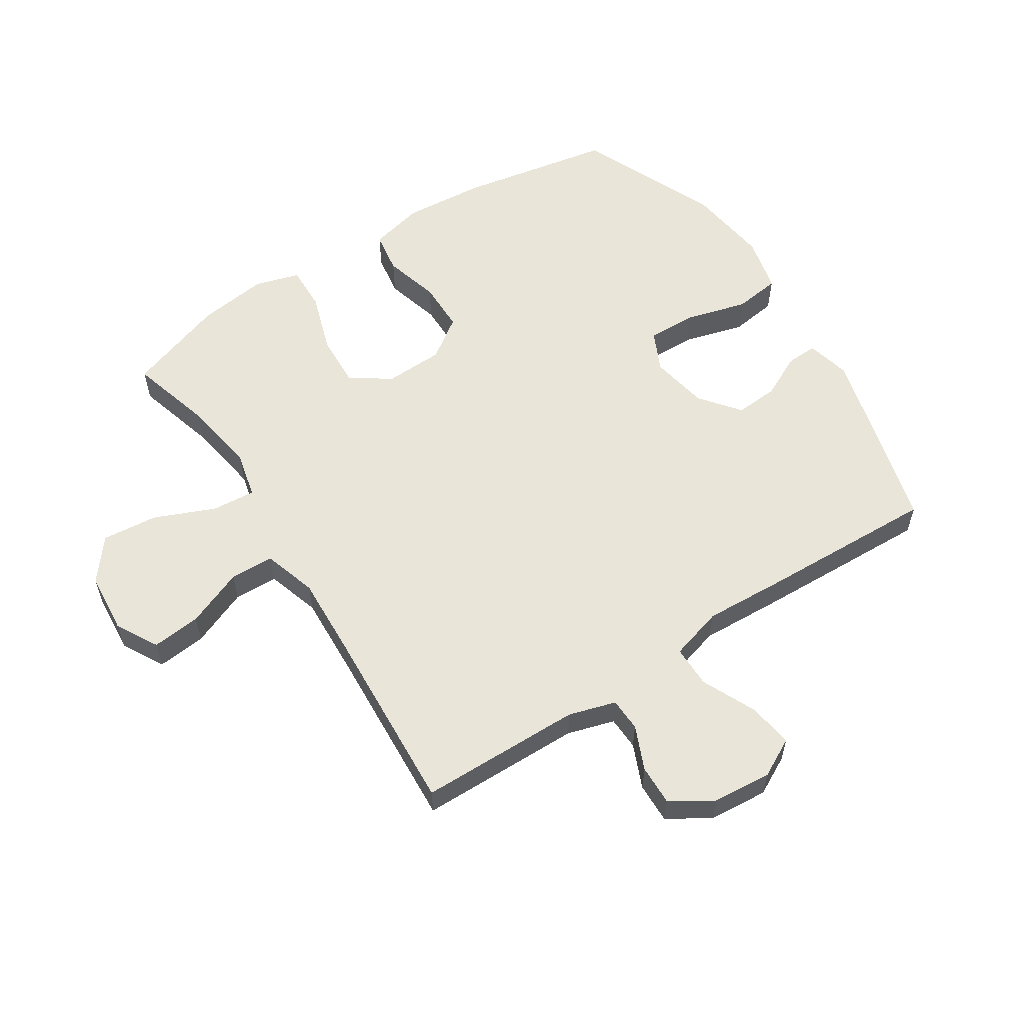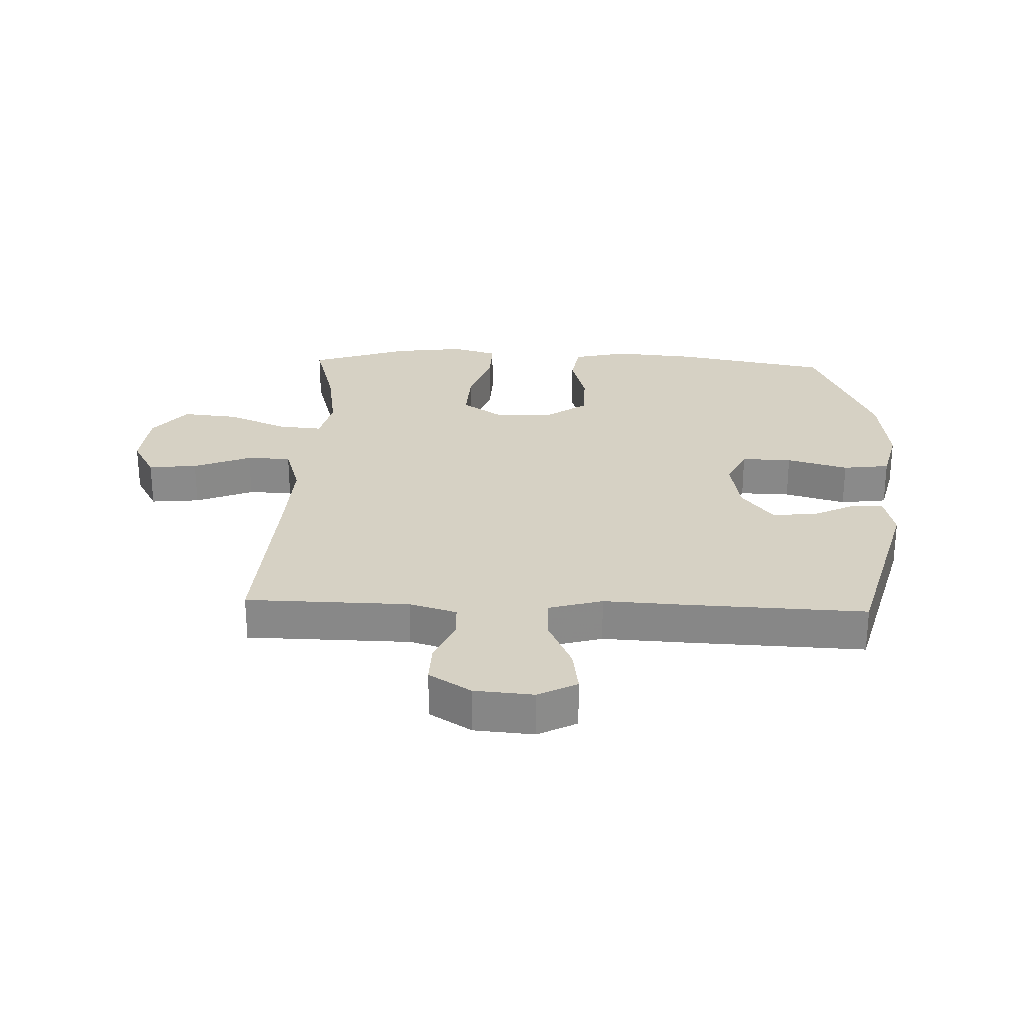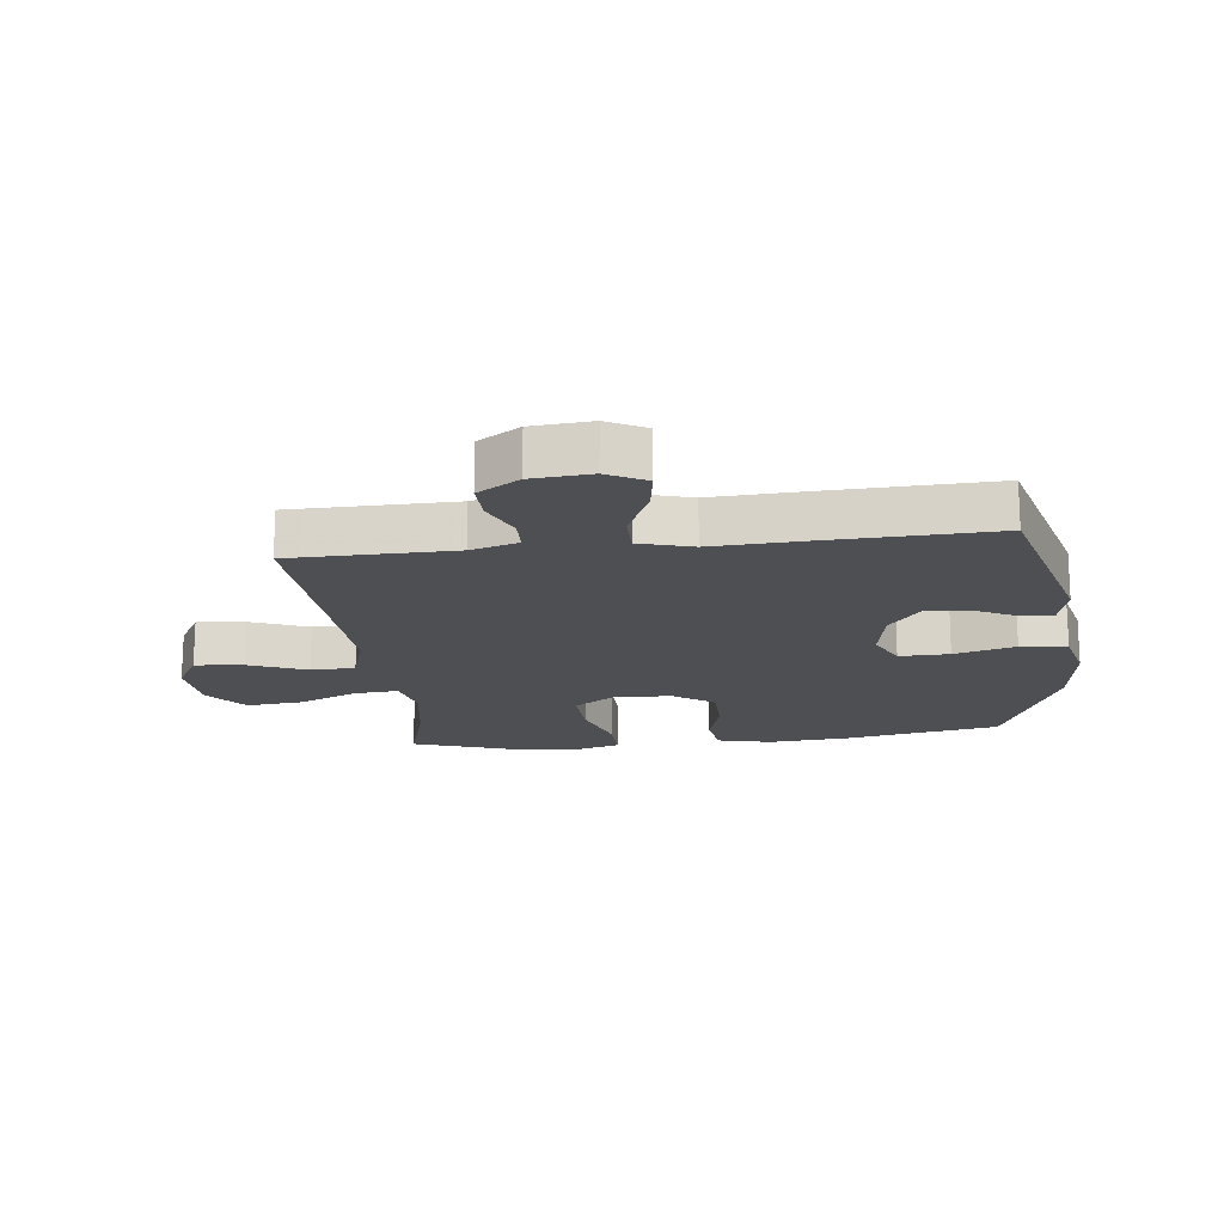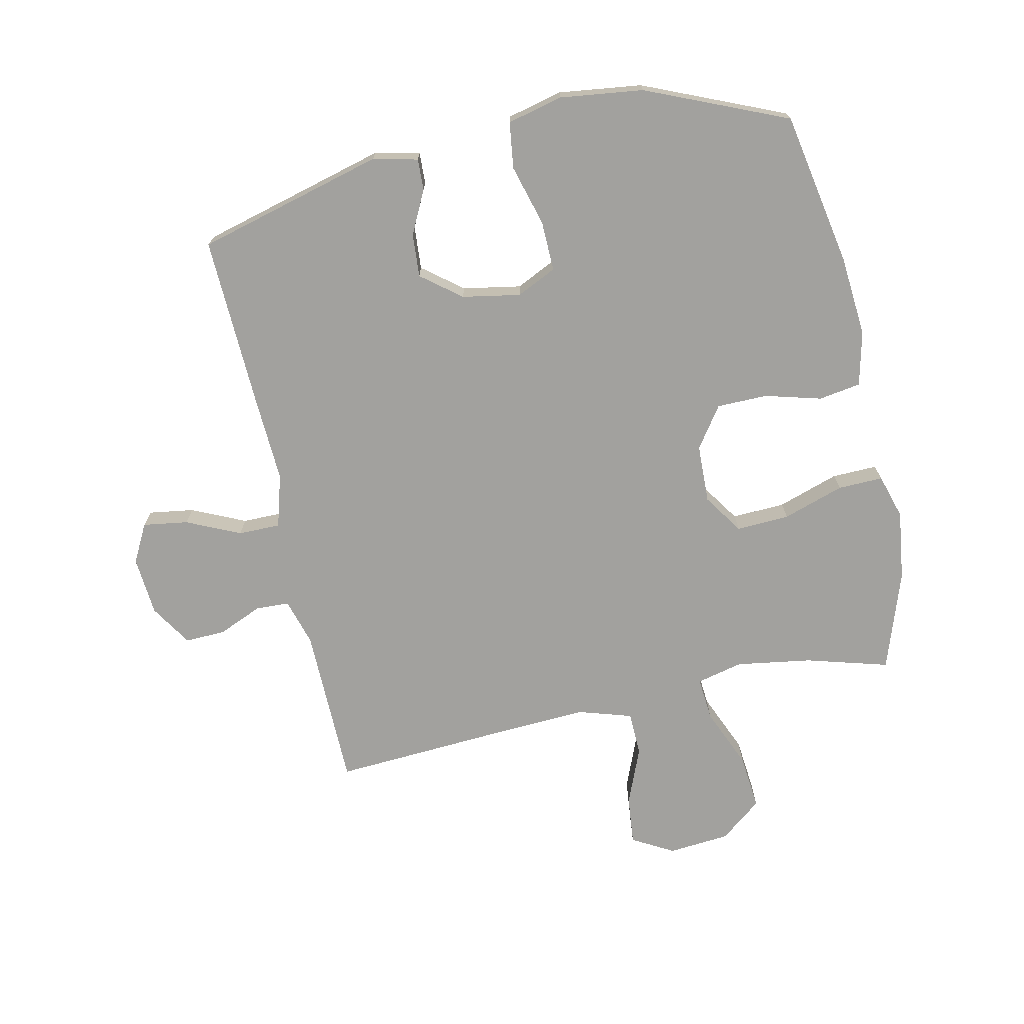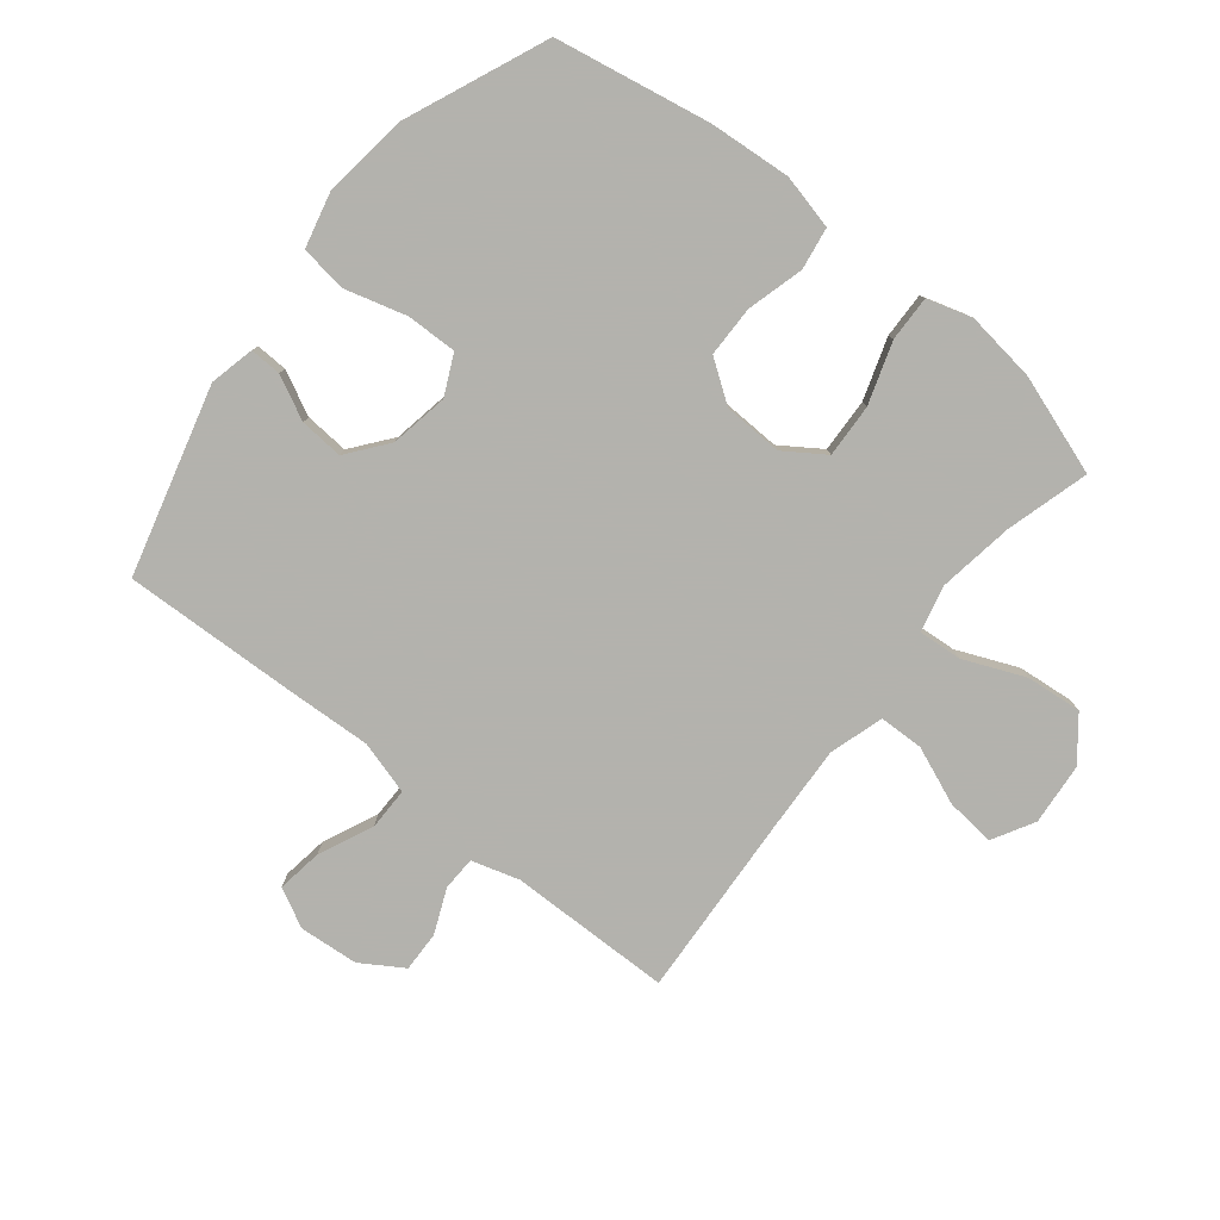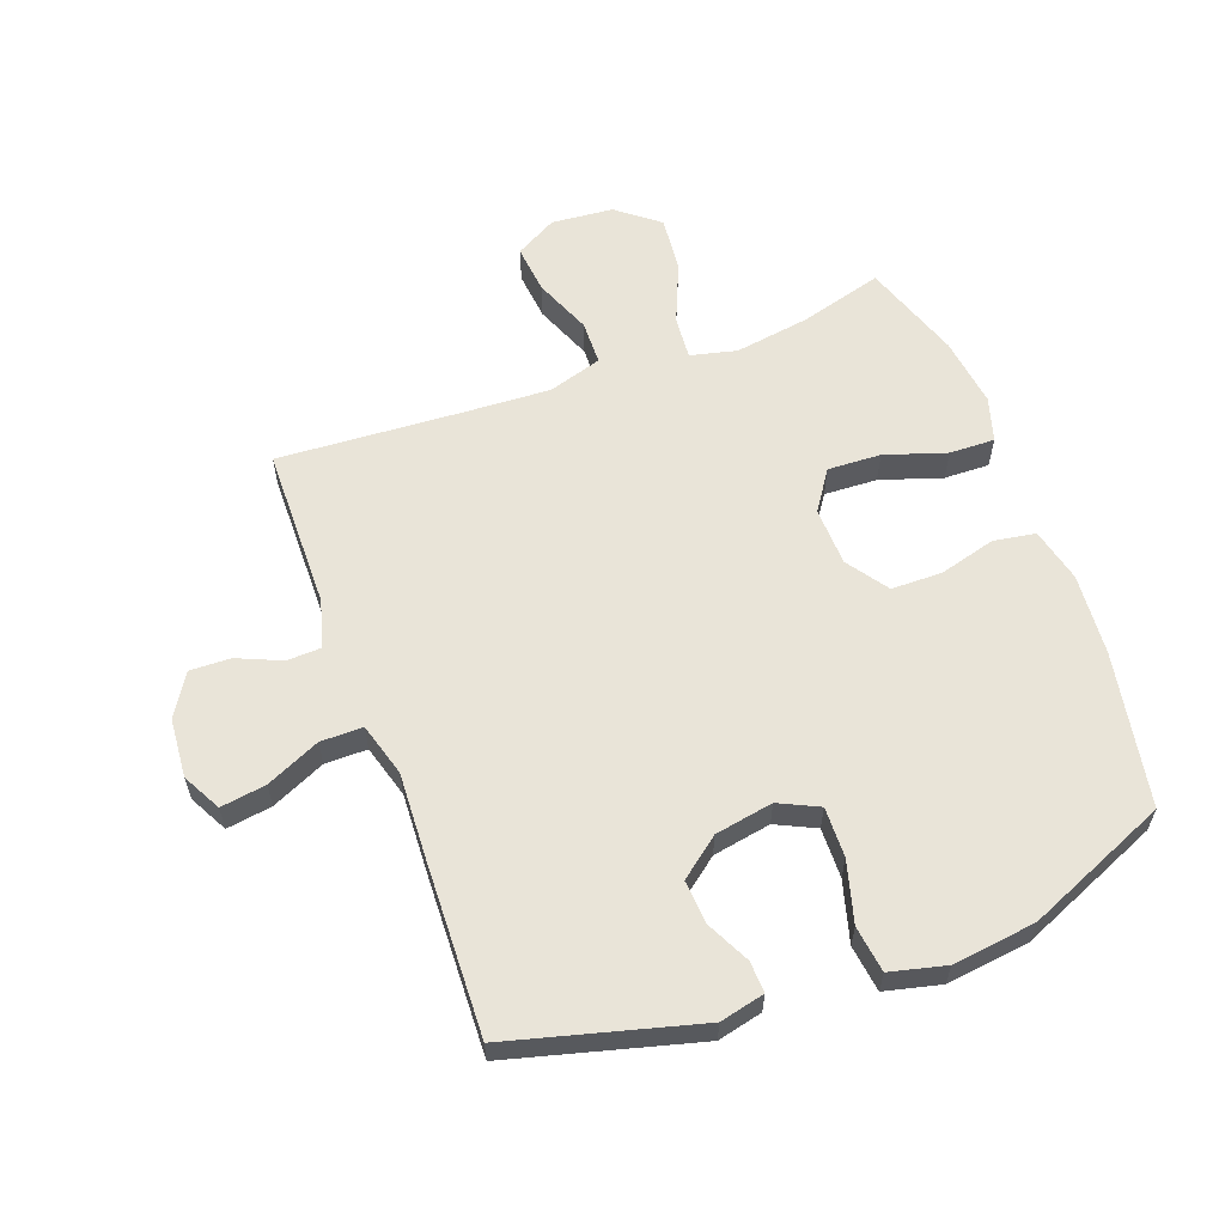
<metadata>
{"format":"obj","ext":"obj","renderer":"f3d","projection":"perspective","resolution":1024,"background":"white","views":[{"elev":57.8,"azim":-123.0,"up":"+Y"},{"elev":26.8,"azim":-87.8,"up":"+Y"},{"elev":-17.6,"azim":-83.4,"up":"+Y"},{"elev":-72.0,"azim":12.2,"up":"+Y"},{"elev":-79.4,"azim":51.3,"up":"+Y"},{"elev":59.8,"azim":-20.3,"up":"+Y"}]}
</metadata>
<code>
v 0.5 0.07 -0.5
v 0.365 0.07 -0.462
v 0.242 0.07 -0.443
v 0.166 0.07 -0.461
v 0.172 0.07 -0.532
v 0.214 0.07 -0.631
v 0.223 0.07 -0.722
v 0.155 0.07 -0.776
v 0.054 0.07 -0.785
v -0.014 0.07 -0.747
v -0.006 0.07 -0.667
v 0.032 0.07 -0.573
v 0.03 0.07 -0.501
v -0.058 0.07 -0.474
v -0.195 0.07 -0.481
v -0.5 0.07 -0.5
v -0.504 0.07 -0.234
v -0.527 0.07 -0.157
v -0.582 0.07 -0.155
v -0.654 0.07 -0.186
v -0.72 0.07 -0.188
v -0.763 0.07 -0.12
v -0.771 0.07 -0.023
v -0.738 0.07 0.04
v -0.664 0.07 0.029
v -0.576 0.07 -0.011
v -0.507 0.07 -0.011
v -0.482 0.07 0.076
v -0.489 0.07 0.213
v -0.5 0.07 0.5
v -0.194 0.07 0.582
v -0.121 0.07 0.565
v -0.123 0.07 0.514
v -0.158 0.07 0.443
v -0.163 0.07 0.372
v -0.098 0.07 0.321
v -0.003 0.07 0.304
v 0.062 0.07 0.335
v 0.06 0.07 0.417
v 0.032 0.07 0.517
v 0.042 0.07 0.593
v 0.133 0.07 0.615
v 0.269 0.07 0.598
v 0.5 0.07 0.5
v 0.547 0.07 0.248
v 0.558 0.07 0.115
v 0.537 0.07 0.026
v 0.468 0.07 0.015
v 0.376 0.07 0.04
v 0.293 0.07 0.039
v 0.246 0.07 -0.028
v 0.243 0.07 -0.124
v 0.287 0.07 -0.189
v 0.374 0.07 -0.185
v 0.474 0.07 -0.152
v 0.548 0.07 -0.15
v 0.57 0.07 -0.223
v 0.555 0.07 -0.338
v 0.5 0 -0.5
v 0.365 0 -0.462
v 0.242 0 -0.443
v 0.166 0 -0.461
v 0.172 0 -0.532
v 0.214 0 -0.631
v 0.223 0 -0.722
v 0.155 0 -0.776
v 0.054 0 -0.785
v -0.014 0 -0.747
v -0.006 0 -0.667
v 0.032 0 -0.573
v 0.03 0 -0.501
v -0.058 0 -0.474
v -0.195 0 -0.481
v -0.5 0 -0.5
v -0.504 0 -0.234
v -0.527 0 -0.157
v -0.582 0 -0.155
v -0.654 0 -0.186
v -0.72 0 -0.188
v -0.763 0 -0.12
v -0.771 0 -0.023
v -0.738 0 0.04
v -0.664 0 0.029
v -0.576 0 -0.011
v -0.507 0 -0.011
v -0.482 0 0.076
v -0.489 0 0.213
v -0.5 0 0.5
v -0.194 0 0.582
v -0.121 0 0.565
v -0.123 0 0.514
v -0.158 0 0.443
v -0.163 0 0.372
v -0.098 0 0.321
v -0.003 0 0.304
v 0.062 0 0.335
v 0.06 0 0.417
v 0.032 0 0.517
v 0.042 0 0.593
v 0.133 0 0.615
v 0.269 0 0.598
v 0.5 0 0.5
v 0.547 0 0.248
v 0.558 0 0.115
v 0.537 0 0.026
v 0.468 0 0.015
v 0.376 0 0.04
v 0.293 0 0.039
v 0.246 0 -0.028
v 0.243 0 -0.124
v 0.287 0 -0.189
v 0.374 0 -0.185
v 0.474 0 -0.152
v 0.548 0 -0.15
v 0.57 0 -0.223
v 0.555 0 -0.338
f 57 58 1 2
f 54 55 56 57
f 53 54 57 2
f 52 53 2 3
f 46 47 48 49
f 46 49 50
f 45 46 50
f 44 45 50
f 43 44 50 51
f 39 40 41 42
f 38 39 42 43
f 31 32 33 34
f 31 34 35
f 28 29 30 31
f 27 28 31 35
f 23 24 25 26
f 23 26 27
f 22 23 27
f 19 20 21 22
f 18 19 22 27
f 17 18 27 35
f 15 16 17 35
f 9 10 11 12
f 9 12 13
f 8 9 13
f 5 6 7 8
f 4 5 8 13
f 52 3 4
f 51 52 4 13
f 38 43 51 13
f 14 15 35 36
f 14 36 37
f 13 14 37 38
f 60 59 116 115
f 115 114 113 112
f 60 115 112 111
f 61 60 111 110
f 107 106 105 104
f 108 107 104
f 108 104 103
f 108 103 102
f 109 108 102 101
f 100 99 98 97
f 101 100 97 96
f 92 91 90 89
f 93 92 89
f 89 88 87 86
f 93 89 86 85
f 84 83 82 81
f 85 84 81
f 85 81 80
f 80 79 78 77
f 85 80 77 76
f 93 85 76 75
f 93 75 74 73
f 70 69 68 67
f 71 70 67
f 71 67 66
f 66 65 64 63
f 71 66 63 62
f 62 61 110
f 71 62 110 109
f 71 109 101 96
f 94 93 73 72
f 95 94 72
f 96 95 72 71
f 1 59 60 2
f 2 60 61 3
f 3 61 62 4
f 4 62 63 5
f 5 63 64 6
f 6 64 65 7
f 7 65 66 8
f 8 66 67 9
f 9 67 68 10
f 10 68 69 11
f 11 69 70 12
f 12 70 71 13
f 13 71 72 14
f 14 72 73 15
f 15 73 74 16
f 16 74 75 17
f 17 75 76 18
f 18 76 77 19
f 19 77 78 20
f 20 78 79 21
f 21 79 80 22
f 22 80 81 23
f 23 81 82 24
f 24 82 83 25
f 25 83 84 26
f 26 84 85 27
f 27 85 86 28
f 28 86 87 29
f 29 87 88 30
f 30 88 89 31
f 31 89 90 32
f 32 90 91 33
f 33 91 92 34
f 34 92 93 35
f 35 93 94 36
f 36 94 95 37
f 37 95 96 38
f 38 96 97 39
f 39 97 98 40
f 40 98 99 41
f 41 99 100 42
f 42 100 101 43
f 43 101 102 44
f 44 102 103 45
f 45 103 104 46
f 46 104 105 47
f 47 105 106 48
f 48 106 107 49
f 49 107 108 50
f 50 108 109 51
f 51 109 110 52
f 52 110 111 53
f 53 111 112 54
f 54 112 113 55
f 55 113 114 56
f 56 114 115 57
f 57 115 116 58
f 58 116 59 1

</code>
